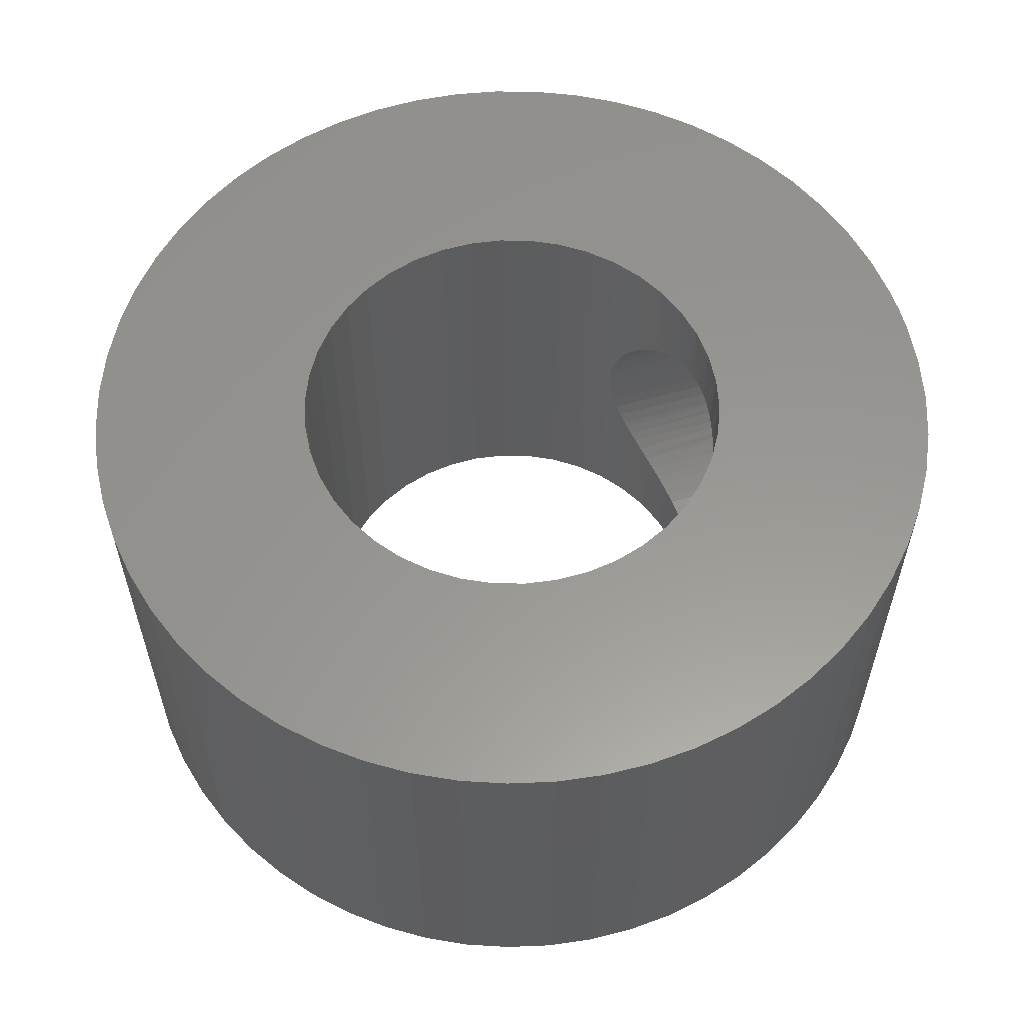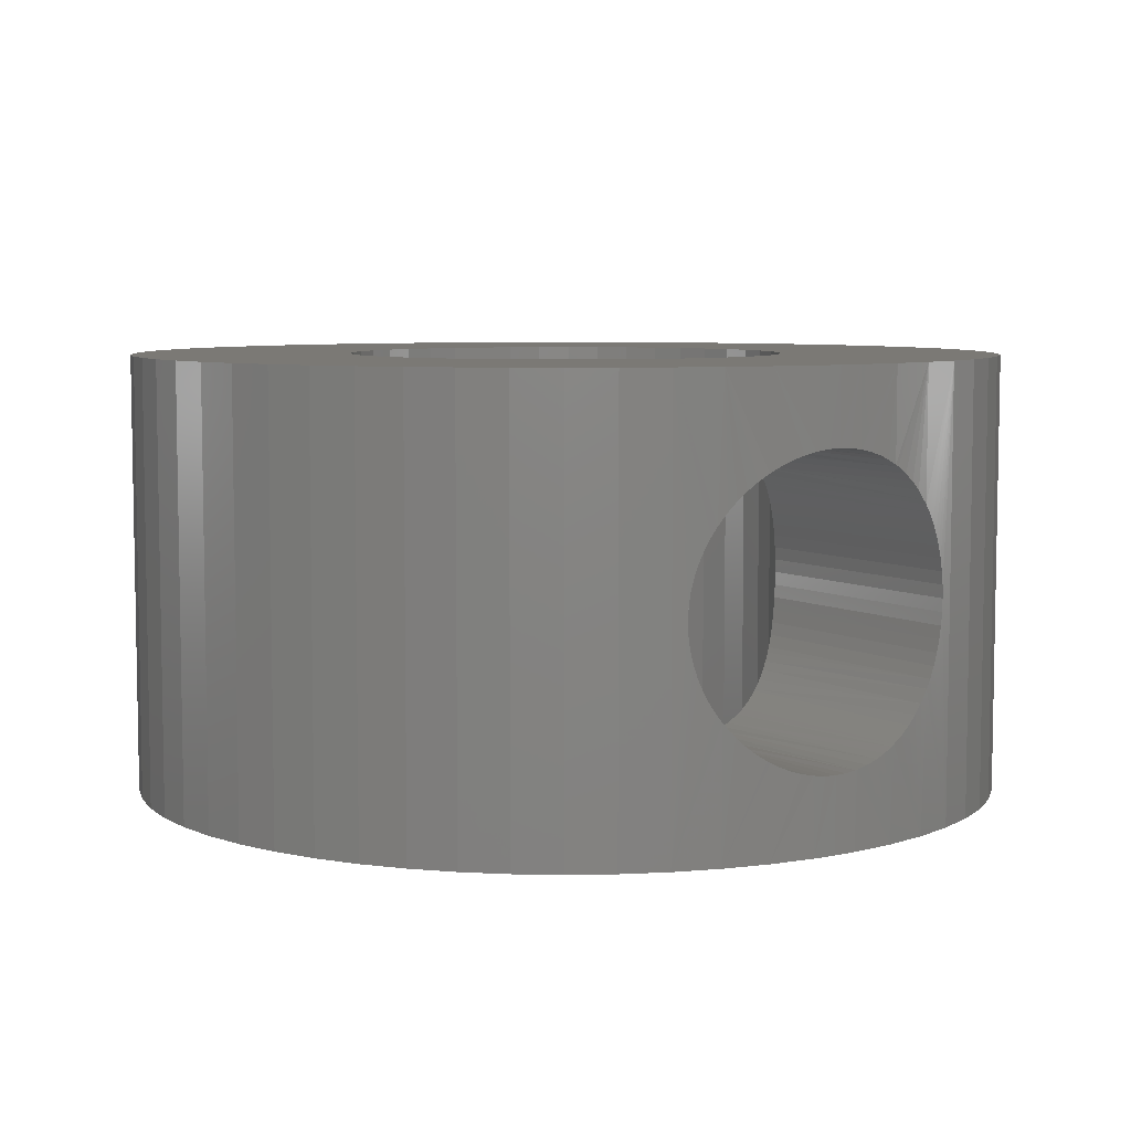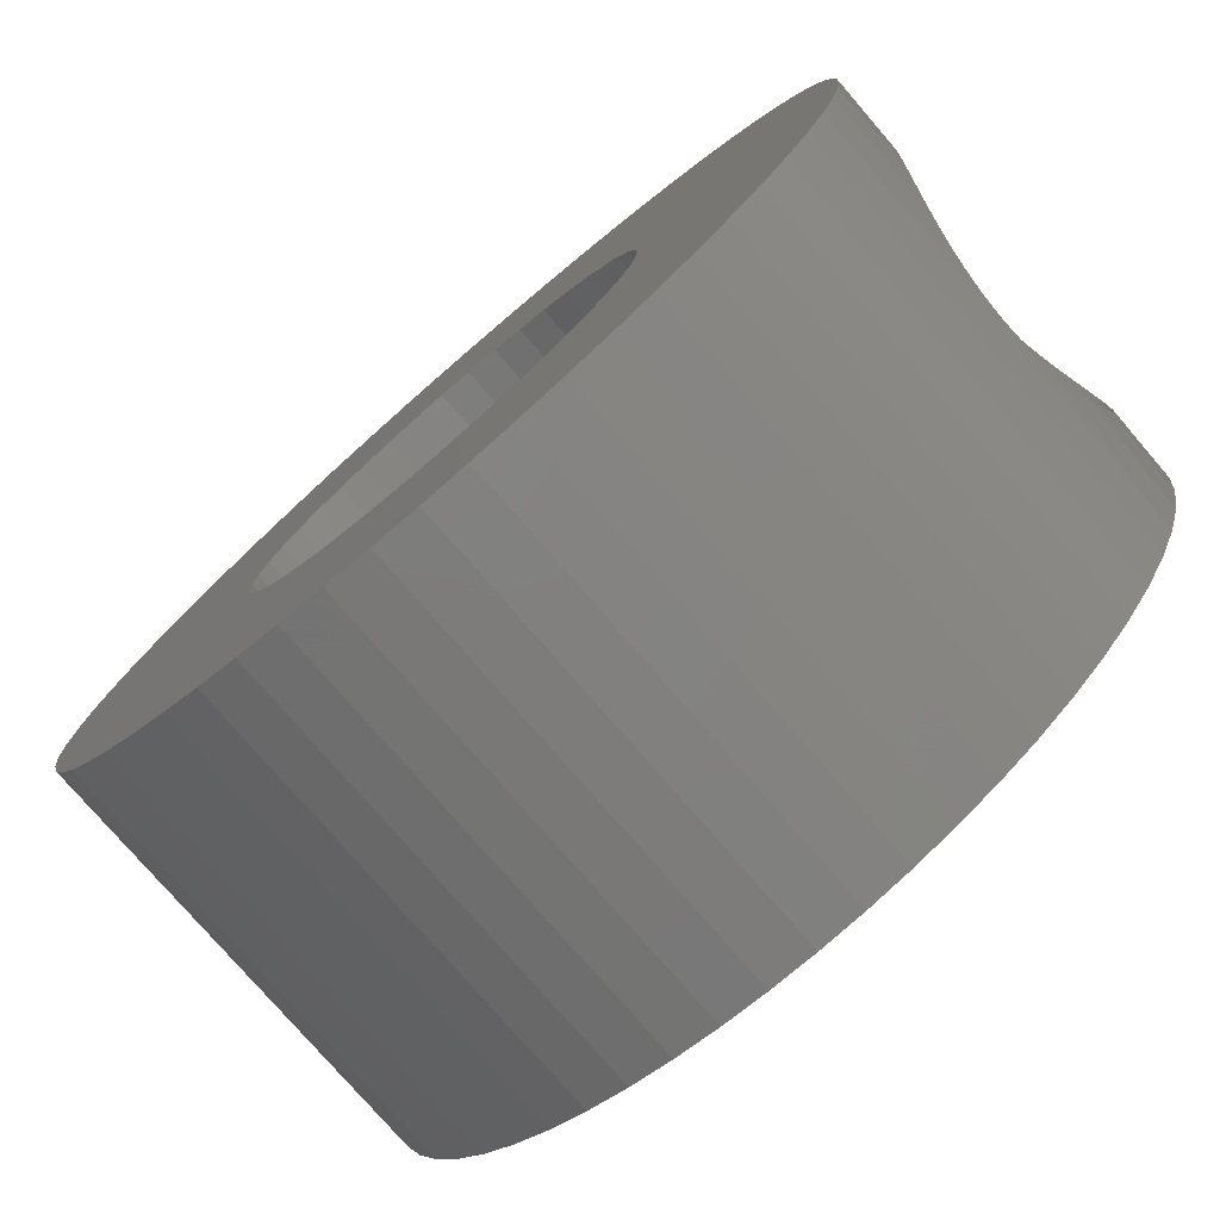
<metadata>
{"format":"stl","ext":"stl","renderer":"f3d","projection":"perspective","resolution":1024,"background":"white","views":[{"elev":58.5,"azim":-16.2,"up":"+Z"},{"elev":6.6,"azim":56.6,"up":"+Z"},{"elev":-77.4,"azim":40.8,"up":"+Y"}]}
</metadata>
<code>
# stl→obj: 347 verts, 748 faces
v 759.8 1153 591.2
v 755 1153 591.2
v 754.6 1151 591.2
v 759.1 1150 591.2
v 754.8 1152 591.2
v 759.4 1151 591.2
v 759.7 1152 591.2
v 753.8 1150 591.2
v 757.6 1147 591.2
v 754.2 1151 591.2
v 758.2 1148 591.2
v 758.7 1149 591.2
v 752 1149 591.2
v 754.4 1145 591.2
v 752.6 1149 591.2
v 755.3 1145 591.2
v 753.2 1150 591.2
v 756.1 1146 591.2
v 756.9 1146 591.2
v 750.6 1149 591.2
v 751.5 1144 591.2
v 751.3 1149 591.2
v 752.5 1144 591.2
v 753.5 1144 591.2
v 748.5 1149 591.2
v 747.5 1144 591.2
v 749.2 1149 591.2
v 748.5 1144 591.2
v 749.9 1149 591.2
v 749.5 1144 591.2
v 750.5 1144 591.2
v 747.3 1150 591.2
v 744.8 1146 591.2
v 747.9 1149 591.2
v 745.6 1145 591.2
v 746.6 1145 591.2
v 747.9 1157 591.2
v 744.8 1161 591.2
v 747.3 1157 591.2
v 744 1160 591.2
v 746.8 1157 591.2
v 743.3 1160 591.2
v 746.3 1156 591.2
v 745.7 1155 591.2
v 741 1155 591.2
v 745.6 1154 591.2
v 740.8 1154 591.2
v 745.5 1153 591.2
v 740.7 1153 591.2
v 745.6 1153 591.2
v 742.6 1159 591.2
v 742.1 1158 591.2
v 746 1155 591.2
v 741.6 1157 591.2
v 741.2 1156 591.2
v 754.2 1156 591.2
v 757.6 1159 591.2
v 753.8 1157 591.2
v 756.9 1160 591.2
v 753.2 1157 591.2
v 756.1 1161 591.2
v 752.6 1157 591.2
v 759.8 1154 591.2
v 755 1154 591.2
v 759.7 1155 591.2
v 754.8 1155 591.2
v 749.2 1158 591.2
v 747.5 1162 591.2
v 748.5 1158 591.2
v 746.6 1162 591.2
v 745.6 1162 591.2
v 751.3 1158 591.2
v 751.5 1163 591.2
v 750.6 1158 591.2
v 750.5 1163 591.2
v 749.9 1158 591.2
v 749.5 1163 591.2
v 748.5 1163 591.2
v 759.4 1156 591.2
v 759.1 1157 591.2
v 754.6 1155 591.2
v 758.7 1158 591.2
v 758.2 1159 591.2
v 746 1151 591.2
v 742.1 1148 591.2
v 746.3 1151 591.2
v 742.6 1148 591.2
v 746.8 1150 591.2
v 743.3 1147 591.2
v 744 1146 591.2
v 740.8 1152 591.2
v 741 1151 591.2
v 745.7 1152 591.2
v 741.2 1150 591.2
v 741.6 1149 591.2
v 755.3 1161 591.2
v 754.4 1162 591.2
v 752 1158 591.2
v 753.5 1162 591.2
v 752.5 1163 591.2
v 745.7 1152 581.7
v 741 1151 581.7
v 745.6 1153 581.7
v 740.8 1152 581.7
v 745.5 1153 581.7
v 740.7 1153 581.7
v 745.6 1154 581.7
v 747.9 1149 581.7
v 744.8 1146 581.7
v 747.3 1150 581.7
v 744 1146 581.7
v 746.8 1150 581.7
v 743.3 1147 581.7
v 746.3 1151 581.7
v 752 1158 581.7
v 754.4 1162 581.7
v 752.6 1157 581.7
v 755.3 1161 581.7
v 753.2 1157 581.7
v 756.1 1161 581.7
v 753.8 1157 581.7
v 746 1155 581.7
v 742.1 1158 581.7
v 746.3 1156 581.7
v 742.6 1159 581.7
v 746.8 1157 581.7
v 743.3 1160 581.7
v 747.3 1157 581.7
v 759.8 1154 581.7
v 755 1153 581.7
v 755 1154 581.7
v 750.6 1158 581.7
v 751.5 1163 581.7
v 751.3 1158 581.7
v 752.5 1163 581.7
v 753.5 1162 581.7
v 748.5 1158 581.7
v 747.5 1162 581.7
v 749.2 1158 581.7
v 748.5 1163 581.7
v 749.9 1158 581.7
v 749.5 1163 581.7
v 750.5 1163 581.7
v 744 1160 581.7
v 744.8 1161 581.7
v 747.9 1157 581.7
v 745.6 1162 581.7
v 746.6 1162 581.7
v 740.8 1154 581.7
v 741 1155 581.7
v 745.7 1155 581.7
v 741.2 1156 581.7
v 741.6 1157 581.7
v 742.6 1148 581.7
v 742.1 1148 581.7
v 746 1151 581.7
v 741.6 1149 581.7
v 741.2 1150 581.7
v 749.2 1149 581.7
v 747.5 1144 581.7
v 748.5 1149 581.7
v 746.6 1145 581.7
v 745.6 1145 581.7
v 751.3 1149 581.7
v 751.5 1144 581.7
v 750.6 1149 581.7
v 750.5 1144 581.7
v 749.9 1149 581.7
v 749.5 1144 581.7
v 748.5 1144 581.7
v 759.8 1153 581.7
v 759.7 1152 581.7
v 754.8 1152 581.7
v 754.6 1155 581.7
v 759.1 1157 581.7
v 754.8 1155 581.7
v 759.4 1156 581.7
v 759.7 1155 581.7
v 756.9 1160 581.7
v 757.6 1159 581.7
v 754.2 1156 581.7
v 758.2 1159 581.7
v 758.7 1158 581.7
v 752.6 1149 581.7
v 754.4 1145 581.7
v 752 1149 581.7
v 753.5 1144 581.7
v 752.5 1144 581.7
v 754.2 1151 581.7
v 757.6 1147 581.7
v 753.8 1150 581.7
v 756.9 1146 581.7
v 753.2 1150 581.7
v 756.1 1146 581.7
v 755.3 1145 581.7
v 759.4 1151 581.7
v 759.1 1150 581.7
v 754.6 1151 581.7
v 758.7 1149 581.7
v 758.2 1148 581.7
v 759.8 1153 583.3
v 759.8 1153 583.2
v 759.8 1154 583.3
v 759.7 1155 583.5
v 759.7 1154 583.4
v 759.5 1156 584.4
v 759.5 1156 584.2
v 759.6 1155 584
v 759.6 1155 583.8
v 759.7 1155 583.7
v 759.7 1155 583.6
v 759.3 1156 587.2
v 759.3 1156 587
v 759.2 1156 586.7
v 759.2 1156 586.4
v 759.4 1156 588
v 759.3 1156 587.8
v 759.3 1156 587.5
v 759.2 1156 586.1
v 759.3 1156 585.9
v 759.3 1156 585.6
v 759.3 1156 585.3
v 759.3 1156 585.1
v 759.4 1156 584.8
v 759.4 1156 584.6
v 759.4 1156 584.5
v 759.5 1156 588.7
v 759.6 1155 588.9
v 759.6 1155 589
v 759.5 1156 588.5
v 759.4 1156 588.4
v 759.4 1156 588.2
v 759.8 1154 589.6
v 759.8 1154 589.5
v 759.7 1154 589.4
v 759.7 1155 589.3
v 759.7 1155 589.2
v 759.7 1154 589.5
v 759.8 1153 589.6
v 759.7 1152 589.3
v 759.7 1152 589.4
v 759.7 1152 589.5
v 759.8 1153 589.5
v 759.5 1151 588.5
v 759.5 1151 588.7
v 759.6 1151 588.9
v 759.6 1151 589
v 759.7 1152 589.2
v 759.3 1150 585.6
v 759.3 1150 585.9
v 759.2 1150 586.1
v 759.2 1150 586.4
v 759.4 1151 584.8
v 759.3 1150 585.1
v 759.3 1150 585.3
v 759.2 1150 586.7
v 759.3 1150 587
v 759.3 1150 587.2
v 759.3 1150 587.5
v 759.3 1150 587.8
v 759.4 1151 588
v 759.4 1151 588.2
v 759.4 1151 588.4
v 759.6 1151 584
v 759.5 1151 584.2
v 759.6 1151 583.8
v 759.5 1151 584.4
v 759.4 1151 584.5
v 759.4 1151 584.6
v 759.7 1152 583.4
v 759.7 1152 583.5
v 759.7 1152 583.6
v 759.7 1152 583.7
v 755 1153 583.3
v 754.9 1152 583.4
v 754.6 1151 584
v 754.7 1151 583.8
v 754.7 1152 583.7
v 754.8 1152 583.6
v 754.2 1151 584.7
v 754.3 1151 584.5
v 754.4 1151 584.4
v 754.5 1151 584.2
v 754 1150 587.5
v 753.9 1150 587.2
v 754.1 1150 587.8
v 753.9 1150 587
v 753.8 1150 586.7
v 753.8 1150 586.4
v 753.8 1150 586.1
v 753.9 1150 585.9
v 753.9 1150 585.6
v 754 1150 585.3
v 754.1 1150 585.1
v 754.1 1151 584.8
v 754.4 1151 588.5
v 754.3 1151 588.3
v 754.2 1151 588.1
v 754.1 1151 588
v 754.7 1151 589
v 754.6 1151 588.9
v 754.5 1151 588.8
v 754.5 1151 588.7
v 754.9 1152 589.5
v 755 1153 589.5
v 754.9 1152 589.4
v 754.8 1152 589.3
v 754.7 1152 589.2
v 755 1154 589.5
v 755 1154 589.6
v 755 1153 589.6
v 754.9 1154 589.5
v 754.9 1154 589.4
v 754.6 1155 588.9
v 754.7 1155 589
v 754.7 1155 589.2
v 754.8 1155 589.3
v 754.3 1156 588.3
v 754.4 1156 588.5
v 754.5 1156 588.7
v 754.6 1155 588.8
v 753.8 1156 586.1
v 753.8 1156 586.4
v 753.9 1156 585.9
v 754.1 1156 585.1
v 754 1156 585.3
v 753.9 1156 585.6
v 753.8 1156 586.7
v 753.9 1156 587
v 753.9 1156 587.2
v 754 1156 587.5
v 754.1 1156 587.8
v 754.1 1156 588
v 754.2 1156 588.1
v 754.4 1156 584.4
v 754.3 1156 584.5
v 754.2 1156 584.7
v 754.1 1156 584.8
v 754.7 1155 583.8
v 754.6 1155 584
v 754.5 1155 584
v 754.5 1156 584.2
v 754.9 1154 583.4
v 755 1154 583.3
v 754.8 1155 583.6
v 754.7 1155 583.7
v 755 1153 583.2
f 1 2 2
f 3 4 5
f 5 4 6
f 5 6 2
f 2 6 7
f 2 7 1
f 8 9 10
f 10 9 11
f 10 11 3
f 3 11 12
f 3 12 4
f 13 14 15
f 15 14 16
f 15 16 17
f 17 16 18
f 17 18 8
f 8 18 19
f 8 19 9
f 20 21 22
f 22 21 23
f 22 23 13
f 13 23 24
f 13 24 14
f 25 26 27
f 27 26 28
f 27 28 29
f 29 28 30
f 29 30 20
f 20 30 31
f 20 31 21
f 32 33 34
f 34 33 35
f 34 35 25
f 25 35 36
f 25 36 26
f 37 38 39
f 39 38 40
f 39 40 41
f 41 40 42
f 41 42 43
f 44 45 46
f 46 45 47
f 46 47 48
f 48 47 49
f 48 49 50
f 42 51 43
f 43 51 52
f 43 52 53
f 53 52 54
f 53 54 44
f 44 54 55
f 44 55 45
f 56 57 58
f 58 57 59
f 58 59 60
f 60 59 61
f 60 61 62
f 1 1 2
f 2 1 63
f 2 63 64
f 64 63 65
f 64 65 66
f 67 68 69
f 69 68 70
f 69 70 37
f 37 70 71
f 37 71 38
f 72 73 74
f 74 73 75
f 74 75 76
f 76 75 77
f 76 77 67
f 67 77 78
f 67 78 68
f 65 79 66
f 66 79 80
f 66 80 81
f 81 80 82
f 81 82 56
f 56 82 83
f 56 83 57
f 84 85 86
f 86 85 87
f 86 87 88
f 88 87 89
f 88 89 32
f 32 89 90
f 32 90 33
f 49 91 50
f 50 91 92
f 50 92 93
f 93 92 94
f 93 94 84
f 84 94 95
f 84 95 85
f 61 96 62
f 62 96 97
f 62 97 98
f 98 97 99
f 98 99 72
f 72 99 100
f 72 100 73
f 101 102 103
f 103 102 104
f 103 104 105
f 105 104 106
f 105 106 107
f 108 109 110
f 110 109 111
f 110 111 112
f 112 111 113
f 112 113 114
f 115 116 117
f 117 116 118
f 117 118 119
f 119 118 120
f 119 120 121
f 122 123 124
f 124 123 125
f 124 125 126
f 126 125 127
f 126 127 128
f 129 130 131
f 132 133 134
f 134 133 135
f 134 135 115
f 115 135 136
f 115 136 116
f 137 138 139
f 139 138 140
f 139 140 141
f 141 140 142
f 141 142 132
f 132 142 143
f 132 143 133
f 127 144 128
f 128 144 145
f 128 145 146
f 146 145 147
f 146 147 137
f 137 147 148
f 137 148 138
f 106 149 107
f 107 149 150
f 107 150 151
f 151 150 152
f 151 152 122
f 122 152 153
f 122 153 123
f 113 154 114
f 114 154 155
f 114 155 156
f 156 155 157
f 156 157 101
f 101 157 158
f 101 158 102
f 159 160 161
f 161 160 162
f 161 162 108
f 108 162 163
f 108 163 109
f 164 165 166
f 166 165 167
f 166 167 168
f 168 167 169
f 168 169 159
f 159 169 170
f 159 170 160
f 129 171 130
f 130 171 171
f 130 171 130
f 130 171 172
f 130 172 173
f 174 175 176
f 176 175 177
f 176 177 131
f 131 177 178
f 131 178 129
f 120 179 121
f 121 179 180
f 121 180 181
f 181 180 182
f 181 182 174
f 174 182 183
f 174 183 175
f 184 185 186
f 186 185 187
f 186 187 164
f 164 187 188
f 164 188 165
f 189 190 191
f 191 190 192
f 191 192 193
f 193 192 194
f 193 194 184
f 184 194 195
f 184 195 185
f 172 196 173
f 173 196 197
f 173 197 198
f 198 197 199
f 198 199 189
f 189 199 200
f 189 200 190
f 201 171 202
f 202 171 171
f 202 171 203
f 203 171 129
f 204 205 178
f 205 205 178
f 178 205 203
f 178 203 129
f 129 203 203
f 129 203 203
f 206 207 177
f 177 207 208
f 208 209 177
f 177 209 210
f 177 210 178
f 178 210 211
f 178 211 204
f 212 213 80
f 80 213 214
f 80 214 215
f 216 217 80
f 80 217 218
f 80 218 212
f 215 219 175
f 175 219 220
f 220 221 175
f 175 221 222
f 175 222 223
f 223 224 175
f 175 224 225
f 175 225 177
f 177 225 226
f 177 226 206
f 227 79 228
f 228 79 229
f 227 230 79
f 79 230 231
f 79 231 80
f 80 231 232
f 80 232 216
f 63 233 234
f 235 236 65
f 65 236 237
f 65 237 79
f 79 237 237
f 79 237 229
f 63 234 65
f 65 234 238
f 65 238 235
f 1 239 1
f 1 239 239
f 1 239 63
f 63 239 233
f 63 233 233
f 240 241 7
f 241 242 7
f 7 242 243
f 7 243 1
f 1 243 239
f 1 239 239
f 244 245 6
f 6 245 246
f 246 247 6
f 6 247 248
f 6 248 7
f 7 248 248
f 7 248 240
f 249 250 197
f 197 250 251
f 197 251 252
f 253 254 197
f 197 254 255
f 197 255 249
f 4 256 257
f 257 258 4
f 4 258 259
f 4 259 260
f 260 261 4
f 4 261 262
f 4 262 6
f 6 262 263
f 6 263 244
f 264 265 196
f 264 196 266
f 265 267 196
f 196 267 268
f 196 268 197
f 197 268 269
f 197 269 253
f 270 271 172
f 172 271 272
f 172 272 196
f 196 272 273
f 196 273 266
f 201 201 171
f 171 201 201
f 171 201 172
f 172 201 270
f 172 270 270
f 215 175 80
f 80 175 183
f 80 183 82
f 82 183 182
f 82 182 83
f 83 182 180
f 83 180 57
f 57 180 179
f 57 179 59
f 59 179 120
f 59 120 61
f 61 120 118
f 61 118 96
f 96 118 116
f 96 116 97
f 97 116 136
f 97 136 99
f 99 136 135
f 99 135 100
f 100 135 133
f 100 133 73
f 73 133 143
f 73 143 75
f 75 143 142
f 75 142 77
f 77 142 140
f 77 140 78
f 78 140 138
f 78 138 68
f 68 138 148
f 68 148 70
f 70 148 147
f 70 147 71
f 71 147 145
f 71 145 38
f 38 145 144
f 38 144 40
f 40 144 127
f 40 127 42
f 42 127 125
f 42 125 51
f 51 125 123
f 51 123 52
f 52 123 153
f 52 153 54
f 54 153 152
f 54 152 55
f 55 152 150
f 55 150 45
f 45 150 149
f 45 149 47
f 47 149 106
f 47 106 49
f 49 106 104
f 49 104 91
f 91 104 102
f 91 102 92
f 92 102 158
f 92 158 94
f 94 158 157
f 94 157 95
f 95 157 155
f 95 155 85
f 85 155 154
f 85 154 87
f 87 154 113
f 87 113 89
f 89 113 111
f 89 111 90
f 90 111 109
f 90 109 33
f 33 109 163
f 33 163 35
f 35 163 162
f 35 162 36
f 36 162 160
f 36 160 26
f 26 160 170
f 26 170 28
f 28 170 169
f 28 169 30
f 30 169 167
f 30 167 31
f 31 167 165
f 31 165 21
f 21 165 188
f 21 188 23
f 23 188 187
f 23 187 24
f 24 187 185
f 24 185 14
f 14 185 195
f 14 195 16
f 16 195 194
f 16 194 18
f 18 194 192
f 18 192 19
f 19 192 190
f 19 190 9
f 9 190 200
f 9 200 11
f 11 200 199
f 11 199 12
f 12 199 197
f 12 197 4
f 4 197 252
f 4 252 256
f 274 130 275
f 275 130 173
f 275 173 275
f 276 277 198
f 198 277 278
f 198 278 173
f 173 278 279
f 173 279 275
f 189 280 281
f 281 282 189
f 189 282 283
f 189 283 198
f 198 283 276
f 198 276 276
f 284 285 8
f 284 8 286
f 285 287 8
f 8 287 288
f 8 288 289
f 189 191 290
f 290 191 289
f 290 291 189
f 189 291 292
f 189 292 293
f 293 294 189
f 189 294 295
f 189 295 280
f 296 297 10
f 10 297 298
f 10 298 8
f 8 298 299
f 8 299 286
f 300 301 3
f 3 301 302
f 3 302 10
f 10 302 303
f 10 303 296
f 304 5 305
f 305 5 2
f 305 2 305
f 304 306 5
f 5 306 307
f 5 307 3
f 3 307 308
f 3 308 300
f 309 309 64
f 64 309 310
f 64 310 2
f 2 310 311
f 2 311 2
f 2 311 311
f 2 311 305
f 309 64 312
f 312 64 66
f 312 66 313
f 314 315 81
f 81 315 316
f 81 316 66
f 66 316 317
f 66 317 313
f 318 319 56
f 56 319 320
f 56 320 81
f 81 320 321
f 81 321 314
f 322 323 121
f 322 121 324
f 325 326 121
f 121 326 327
f 121 327 324
f 328 329 58
f 58 329 330
f 58 330 331
f 331 332 58
f 58 332 333
f 58 333 56
f 56 333 334
f 56 334 318
f 335 336 181
f 181 336 337
f 181 337 121
f 121 337 338
f 121 338 325
f 339 340 174
f 174 340 341
f 174 341 181
f 181 341 342
f 181 342 335
f 343 176 344
f 344 176 131
f 344 131 344
f 343 343 176
f 176 343 345
f 176 345 174
f 174 345 346
f 174 346 339
f 274 274 130
f 130 274 274
f 130 274 130
f 130 274 347
f 130 347 131
f 131 347 344
f 131 344 344
f 289 191 8
f 8 191 193
f 8 193 17
f 17 193 184
f 17 184 15
f 15 184 186
f 15 186 13
f 13 186 164
f 13 164 22
f 22 164 166
f 22 166 20
f 20 166 168
f 20 168 29
f 29 168 159
f 29 159 27
f 27 159 161
f 27 161 25
f 25 161 108
f 25 108 34
f 34 108 110
f 34 110 32
f 32 110 112
f 32 112 88
f 88 112 114
f 88 114 86
f 86 114 156
f 86 156 84
f 84 156 101
f 84 101 93
f 93 101 103
f 93 103 50
f 50 103 105
f 50 105 48
f 48 105 107
f 48 107 46
f 46 107 151
f 46 151 44
f 44 151 122
f 44 122 53
f 53 122 124
f 53 124 43
f 43 124 126
f 43 126 41
f 41 126 128
f 41 128 39
f 39 128 146
f 39 146 37
f 37 146 137
f 37 137 69
f 69 137 139
f 69 139 67
f 67 139 141
f 67 141 76
f 76 141 132
f 76 132 74
f 74 132 134
f 74 134 72
f 72 134 115
f 72 115 98
f 98 115 117
f 98 117 62
f 62 117 119
f 62 119 60
f 60 119 121
f 60 121 58
f 58 121 323
f 58 323 328
f 202 347 201
f 201 347 274
f 201 274 201
f 201 274 201
f 201 274 274
f 201 274 270
f 270 274 274
f 270 274 270
f 273 272 275
f 274 275 270
f 270 275 275
f 270 275 271
f 271 275 272
f 275 279 273
f 273 279 278
f 273 278 266
f 266 278 277
f 266 277 264
f 264 277 276
f 264 276 265
f 265 276 276
f 265 276 267
f 282 281 269
f 269 281 253
f 276 283 267
f 267 283 282
f 267 282 268
f 268 282 269
f 281 280 253
f 253 280 295
f 253 295 254
f 254 295 294
f 254 294 255
f 255 294 293
f 255 293 249
f 249 293 292
f 249 292 250
f 250 292 291
f 250 291 251
f 251 291 290
f 251 290 252
f 290 289 252
f 252 289 288
f 252 288 256
f 256 288 287
f 256 287 257
f 257 287 285
f 257 285 258
f 258 285 284
f 258 284 259
f 259 284 286
f 259 286 260
f 260 286 299
f 260 299 261
f 244 263 296
f 296 263 262
f 296 262 297
f 297 262 261
f 297 261 298
f 298 261 299
f 296 303 244
f 244 303 302
f 244 302 245
f 245 302 301
f 245 301 246
f 246 301 300
f 246 300 247
f 247 300 308
f 247 308 248
f 248 308 307
f 248 307 248
f 248 307 306
f 248 306 240
f 240 306 241
f 306 304 241
f 241 304 305
f 241 305 242
f 242 305 305
f 242 305 243
f 243 305 311
f 243 311 239
f 239 311 311
f 239 311 239
f 239 311 239
f 239 311 233
f 233 311 310
f 233 310 233
f 233 310 234
f 234 310 309
f 234 309 238
f 238 309 309
f 238 309 235
f 237 237 313
f 309 312 235
f 235 312 313
f 235 313 236
f 236 313 237
f 313 317 237
f 237 317 316
f 237 316 229
f 229 316 315
f 229 315 228
f 228 315 314
f 228 314 227
f 227 314 321
f 227 321 230
f 319 318 232
f 232 318 216
f 321 320 230
f 230 320 319
f 230 319 231
f 231 319 232
f 318 334 216
f 216 334 333
f 216 333 217
f 217 333 332
f 217 332 218
f 218 332 331
f 218 331 212
f 212 331 330
f 212 330 213
f 213 330 329
f 213 329 214
f 214 329 328
f 214 328 215
f 328 323 215
f 215 323 322
f 215 322 219
f 219 322 324
f 219 324 220
f 220 324 327
f 220 327 221
f 221 327 326
f 221 326 222
f 222 326 325
f 222 325 223
f 223 325 338
f 223 338 224
f 206 226 335
f 335 226 225
f 335 225 336
f 336 225 224
f 336 224 337
f 337 224 338
f 335 342 206
f 206 342 341
f 206 341 207
f 207 341 340
f 207 340 208
f 208 340 339
f 208 339 209
f 209 339 346
f 209 346 210
f 210 346 345
f 210 345 211
f 211 345 343
f 211 343 204
f 204 343 205
f 343 343 205
f 205 343 344
f 205 344 205
f 205 344 344
f 205 344 203
f 203 344 344
f 203 344 203
f 203 344 347
f 203 347 203
f 203 347 202

</code>
